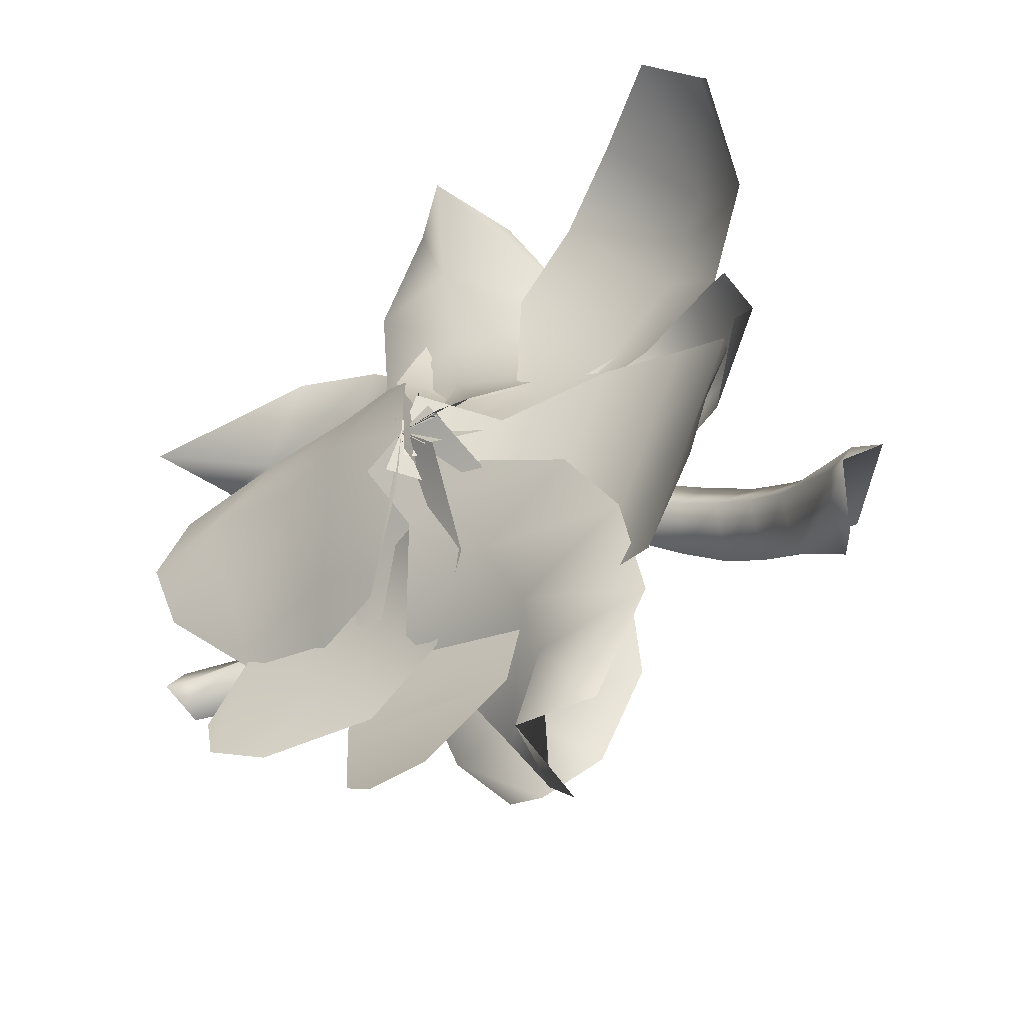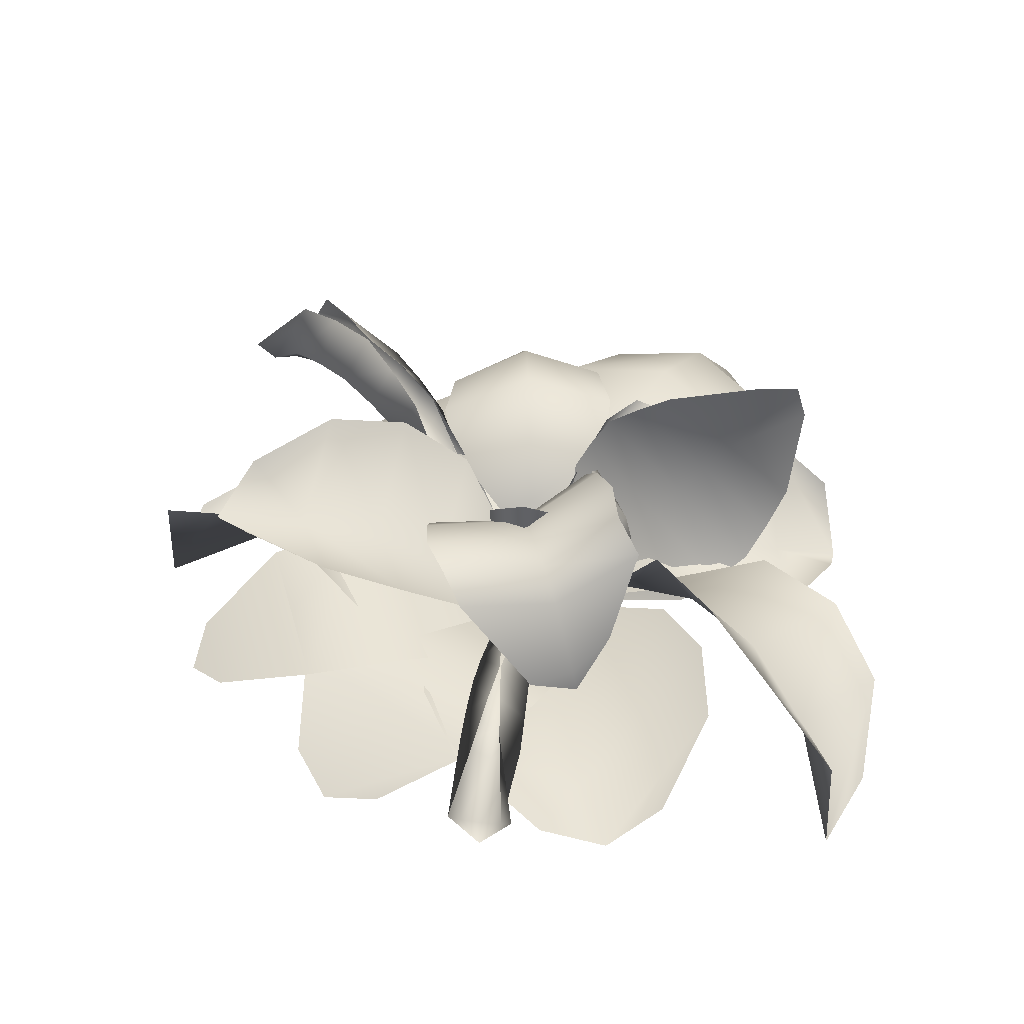
<metadata>
{"format":"obj","ext":"obj","renderer":"f3d","projection":"perspective","resolution":1024,"background":"white","views":[{"elev":-41.0,"azim":38.5,"up":"+Z"},{"elev":43.2,"azim":-99.6,"up":"+Y"}]}
</metadata>
<code>
g Plant09
v 0.3033 0.2147 -0.3173
v -0.03141 0.2102 -0.2835
v -0.3662 0.2057 -0.2498
v 0.3114 0.3133 -0.6573
v -0.06656 0.3082 -0.6192
v -0.4445 0.3031 -0.5811
v 0.2333 0.2887 -1.002
v -0.1014 0.2842 -0.9681
v -0.4362 0.2797 -0.9344
v 1.267 0.2681 0.6156
v 1.306 0.04315 0.9363
v 1.215 0.1455 1.116
v 1.215 0.1455 1.116
v 0.9938 0.4551 0.9126
v 1.07 0.3788 0.3645
v 0.762 0.5658 0.6998
v 0.7895 0.3577 0.1776
v 0.5168 0.5447 0.4746
v 0.4026 0.3951 0.1582
v 0.2972 0.3951 0.2729
v 0.2478 0.1933 0.01604
v 0.7211 0.2681 1.21
v 1.044 0.04315 1.222
v 1.215 0.1455 1.116
v 0.4542 0.3788 1.035
v 0.2441 0.3577 0.7716
v 0.1919 0.3951 0.3877
v 0.1424 0.1933 0.1308
v 0.03706 0.1933 0.2455
v -0.1054 -2.657e-09 0.1147
v 2.101e-15 2.403e-16 -6.48e-15
v 0.1054 2.657e-09 -0.1147
v 0.266 0.5807 1.027
v 0.1674 0.3835 1.243
v 0.07052 0.06532 1.287
v 0.07052 0.06532 1.287
v -0.04133 0.2464 1
v -0.102 0.1857 1.216
v 0.3303 0.6129 0.7627
v -0.3486 0.257 0.9729
v -0.04303 0.3199 0.7339
v 0.3341 0.5228 0.4831
v -0.4163 0.3717 0.7052
v -0.01028 0.3027 0.4602
v 0.1434 0.1893 0.2173
v -0.3547 0.4275 0.4373
v 0.009034 0.1893 0.2094
v 0.1556 1.033e-09 0.009124
v -0.1253 0.1893 0.2015
v 0.02124 1.409e-10 0.001245
v -0.1131 -7.508e-10 -0.006633
v -0.9428 0.4285 1.114
v -1.291 0.3036 0.9788
v -1.437 0.1596 0.8166
v -1.437 0.1596 0.8166
v -1.116 0.4453 0.786
v -1.38 0.4834 0.8188
v -0.6219 0.5111 1.049
v -1.211 0.7739 0.6137
v -0.8169 0.5484 0.6788
v -0.3532 0.5138 0.8442
v -0.9349 0.8976 0.4642
v -0.526 0.5306 0.5166
v -0.2231 0.335 0.4503
v -0.6216 0.8591 0.3443
v -0.29 0.3956 0.3233
v -0.3569 0.4562 0.1964
v -0.07721 0.1709 0.2764
v -0.1458 0.2163 0.1441
v -0.2144 0.2616 0.01175
v -0.06614 0.06179 -0.1253
v 0.003328 0.03089 0.01063
v 0.0728 -1.821e-09 0.1466
v 1.004 0.4328 -0.1566
v 1.185 0.2895 0.03048
v 1.188 0.4123 0.179
v 1.188 0.4123 0.179
v 0.9342 0.6134 0.1408
v 0.7658 0.4837 -0.2322
v 0.6903 0.6643 0.104
v 0.5098 0.4787 -0.231
v 0.4543 0.5539 0.06846
v 0.2764 0.3365 -0.07729
v 0.2512 0.3936 0.03785
v 0.1412 0.1643 -0.09766
v 0.9071 0.4775 0.4445
v 1.135 0.3342 0.3192
v 1.188 0.4123 0.179
v 0.6574 0.5283 0.4466
v 0.419 0.4787 0.371
v 0.2413 0.3365 0.1553
v 0.1296 0.1196 0.01953
v 0.1061 0.1643 0.1349
v -0.01752 -2.016e-09 0.1163
v 2.101e-15 2.403e-16 -6.48e-15
v 0.01752 2.016e-09 -0.1163
v 2.101e-15 2.403e-16 -6.48e-15
v -0.1611 -0.002174 0.01623
v -0.3662 0.2057 -0.2498
v 0.1611 0.002174 -0.01623
v -0.03141 0.2102 -0.2835
v 0.3033 0.2147 -0.3173
v -0.4445 0.3031 -0.5811
v -0.06656 0.3082 -0.6192
v 0.3114 0.3133 -0.6573
v -0.4362 0.2797 -0.9344
v -0.1014 0.2842 -0.9681
v 0.2333 0.2887 -1.002
v -0.2927 0.1389 -1.271
v 0.02938 0.1432 -1.304
v -0.1393 0.07723 -1.372
v 0.2865 0.1961 0.0312
v 0.06407 -1.716e-09 0.136
v 2.101e-15 2.403e-16 -6.48e-15
v 0.2224 0.1961 -0.1048
v -0.06407 1.716e-09 -0.136
v 0.6492 0.3049 0.1242
v 0.1583 0.1961 -0.2408
v 0.4834 0.3049 -0.2277
v 0.9495 0.3077 0.03825
v 0.3176 0.3049 -0.5797
v 0.7623 0.3077 -0.3591
v 1.191 0.2043 -0.1309
v 0.5751 0.3077 -0.7565
v 1.025 0.2043 -0.4829
v 1.319 0.00727 -0.4146
v 0.8592 0.2043 -0.8349
v 1.29 -0.0666 -0.6079
v 1.16 0.00727 -0.7533
v 0.001981 0.1861 0.1303
v 0.04523 -0.04216 0.001693
v 0.04289 -0.04886 0.1314
v -0.00229 0.1812 0.0005317
v 0.04756 -0.03546 -0.128
v -0.00656 0.1763 -0.1292
v -0.06537 0.3965 -0.1666
v -0.05421 0.4135 -0.03825
v -0.04304 0.4305 0.09005
v -0.1355 0.7073 -0.417
v -0.1428 0.675 -0.07082
v -0.1334 0.8621 0.181
v -0.2392 0.9619 0.1986
v -0.2506 0.7717 -0.07461
v -0.2453 0.801 -0.4422
v -0.3748 1.01 0.2263
v -0.3881 0.8168 -0.06827
v -0.3848 0.8431 -0.4572
v -0.5201 0.9927 0.2203
v -0.5315 0.8025 -0.0529
v -0.5262 0.8318 -0.4205
v -0.5868 0.8581 0.2856
v -0.6557 0.7311 -0.03117
v -0.6484 0.7635 -0.3774
v -0.7202 0.5834 0.1602
v -0.7731 0.481 0.01545
v -0.7879 0.4582 -0.144
v -0.7877 0.4027 0.02799
v -0.3425 0.7378 -0.8339
v -0.1072 0.7359 -1.097
v 0.1022 0.6406 -1.208
v 0.05866 0.608 -0.8823
v 0.2457 0.7763 -1.046
v -0.422 0.6539 -0.5577
v 0.391 0.8217 -0.7273
v 0.02651 0.5295 -0.5993
v -0.39 0.4883 -0.3103
v 0.4061 0.7486 -0.4373
v 0.01113 0.3585 -0.3588
v -0.1617 0.2713 -0.1091
v 0.3434 0.5722 -0.2037
v -0.02003 0.2875 -0.0885
v -0.1417 -0.01621 -0.02059
v 0.1217 0.3037 -0.06791
v 2.101e-15 2.403e-16 -6.48e-15
v 0.1417 0.01621 0.02059
v -0.005803 0.005251 -0.03212
v -0.07249 0.231 -0.08562
v 0.01426 0.01973 -0.04941
v -0.1265 0.189 -0.09969
v -0.01896 -5.524e-11 -0.005471
v -0.08887 0.4355 -0.1083
v -0.1698 0.1683 -0.049
v -0.02203 0.005251 0.02409
v -0.1897 0.3929 -0.1598
v -0.09722 0.611 -0.1554
v -0.1602 0.189 0.01698
v -0.01426 0.01973 0.04941
v -0.107 0.231 0.03384
v -0.2774 0.3691 -0.08006
v -0.2295 0.5991 -0.1906
v -0.2114 0.8094 -0.1993
v -0.3009 0.8905 -0.08683
v -0.2457 0.3929 0.03419
v -0.1329 0.4355 0.04429
v -0.3276 0.5932 -0.09453
v -0.2957 0.5991 0.039
v -0.165 0.611 0.07969
v -0.2851 0.8094 0.05604
v -0.115 0.1001 0.1856
v -0.04755 -0.005685 0.03754
v -0.03691 -0.01366 0.04687
v -0.1033 0.09203 0.1982
v -0.155 0.2908 0.2016
v -0.02283 -0.01647 0.05449
v -0.1789 0.2585 0.2626
v -0.1591 0.3683 0.203
v -0.08704 0.08919 0.2077
v -0.00753 -0.01366 0.05919
v -0.1984 0.3455 0.2787
v -0.1538 0.4401 0.1926
v -0.1328 0.2425 0.317
v -0.0689 0.09203 0.2126
v 0.006589 -0.005685 0.06022
v -0.05168 0.1001 0.2122
v -0.06176 0.2585 0.3117
v -0.03506 0.2908 0.2519
v -0.2097 0.4334 0.2785
v -0.1651 0.5065 0.1837
v -0.1462 0.3336 0.3489
v -0.05958 0.3455 0.3369
v -0.03318 0.3683 0.2558
v -0.2129 0.52 0.2763
v -0.1716 0.5721 0.168
v -0.1524 0.4297 0.3638
v -0.05149 0.4334 0.3448
v -0.02939 0.4401 0.2447
v -0.208 0.6056 0.2605
v -0.1775 0.757 0.1799
v -0.08968 0.8324 0.214
v -0.1513 0.5271 0.3611
v -0.04764 0.52 0.3455
v -0.01515 0.5065 0.2465
v -0.1429 0.6222 0.3409
v -0.03983 0.6056 0.3309
v 0.000567 0.5721 0.2402
v -0.003745 0.757 0.2527
v 1.537 0.3118 -0.7269
v 1.545 0.2291 -0.8412
v 1.604 0.3845 -0.7002
v 1.323 0.5356 -0.5517
v 1.323 0.6963 -0.6575
v 1.172 0.5858 -0.474
v 1.141 0.7397 -0.5889
v 1.014 0.611 -0.3962
v 0.9557 0.7489 -0.5174
v 0.8539 0.5874 -0.3212
v 0.7958 0.7237 -0.405
v 0.6986 0.5419 -0.2521
v 0.6416 0.6672 -0.3014
v 0.4112 0.3559 -0.175
v 0.4134 0.3844 -0.141
v 0.1926 0.1945 -0.07575
v 0.1907 0.2092 -0.05371
v 0.01123 1.841e-10 -0.006111
v 0.01461 0.01278 0.02683
v 0.1843 0.1892 -0.1004
v -0.01461 0.01278 -0.02683
v 0.3953 0.3454 -0.2152
v 0.1682 0.1945 -0.1207
v 0.1486 0.2092 -0.1311
v 0.3702 0.3559 -0.2504
v 0.3428 0.3844 -0.2707
v 0.6618 0.4507 -0.3603
v 0.591 0.5419 -0.4499
v 0.6014 0.6672 -0.3753
v 0.8016 0.4735 -0.4364
v 0.7333 0.5874 -0.5428
v 0.7721 0.7237 -0.4486
v 0.9428 0.4757 -0.5133
v 0.8831 0.611 -0.6366
v 1.083 0.4573 -0.5896
v 1.034 0.5858 -0.7272
v 1.22 0.4187 -0.6642
v 1.475 0.2836 -0.8033
v 1.545 0.2291 -0.8412
v 1.445 0.3118 -0.8967
v 1.182 0.5356 -0.812
v 1.182 0.5356 -0.812
v 1.114 0.7397 -0.6387
v 0.9532 0.7489 -0.5219
v 1.271 0.6963 -0.7547
v 1.459 0.3845 -0.9673
v 1.545 0.2291 -0.8412
v 0.8831 0.611 -0.6366
v 1.034 0.5858 -0.7272
v 0.05995 1.018 0.5367
v -0.01372 1.085 0.8589
v 0.0275 1.03 1.029
v 0.02078 0.778 0.7777
v 0.06562 0.8582 1.084
v -0.0184 0.5381 1.019
v -0.08729 0.4359 0.9289
v 0.01819 0.6811 0.6808
v 0.1237 0.9262 0.4327
v -0.1603 0.3433 0.8296
v 0.0156 0.5842 0.584
v 0.1915 0.8251 0.3383
v -0.208 0.2854 0.6949
v 0.01301 0.4873 0.4871
v 0.234 0.6891 0.2793
v -0.2423 0.2305 0.5568
v 0.01042 0.3904 0.3902
v 0.2632 0.5502 0.2236
v 0.1279 0.2298 0.16
v 0.005249 0.1965 0.1965
v 0.1322 1.06e-09 -0.003532
v -0.1174 0.1633 0.233
v 2.101e-15 2.403e-16 -6.48e-15
v -0.1322 -1.06e-09 0.003532
v -1.181 0.2326 -0.4632
v -1.247 0.1709 -0.409
v -1.201 0.2868 -0.5132
v -0.9764 0.3996 -0.4365
v -1.034 0.5194 -0.3825
v -0.8569 0.437 -0.3942
v -0.9034 0.5518 -0.3185
v -0.7338 0.4558 -0.348
v -0.7697 0.5587 -0.2545
v -0.6112 0.4382 -0.2995
v -0.627 0.5399 -0.2251
v -0.4942 0.4043 -0.2505
v -0.4919 0.4977 -0.1943
v -0.3053 0.2655 -0.1338
v -0.288 0.2868 -0.1524
v -0.1397 0.1451 -0.06588
v -0.1267 0.156 -0.07613
v -0.00906 -2.062e-11 -0.002971
v 0.007101 0.009535 -0.02165
v -0.1488 0.1411 -0.04879
v -0.007101 0.009535 0.02165
v -0.319 0.2576 -0.1046
v -0.1516 0.1451 -0.02962
v -0.1472 0.156 -0.0137
v -0.3253 0.2655 -0.073
v -0.3223 0.2868 -0.04773
v -0.5341 0.3362 -0.1752
v -0.5466 0.4043 -0.09084
v -0.5114 0.4977 -0.1347
v -0.647 0.3532 -0.2122
v -0.6698 0.4382 -0.1206
v -0.6385 0.5399 -0.1899
v -0.7609 0.3548 -0.2495
v -0.7974 0.4558 -0.1541
v -0.8741 0.3411 -0.2867
v -0.9239 0.437 -0.1898
v -0.9847 0.3123 -0.3229
v -1.191 0.2116 -0.3905
v -1.247 0.1709 -0.409
v -1.226 0.2326 -0.3262
v -1.045 0.3996 -0.2265
v -1.045 0.3996 -0.2265
v -0.9165 0.5518 -0.2783
v -0.7709 0.5587 -0.2508
v -1.06 0.5194 -0.3041
v -1.271 0.2868 -0.2975
v -1.247 0.1709 -0.409
v -0.7974 0.4558 -0.1541
v -0.9239 0.437 -0.1898
v 0.04107 0.1688 0.1161
v -0.02298 0.005775 0.01978
v -0.007606 0.001966 0.01561
v 0.05866 0.1634 0.1107
v 0.05918 0.3779 0.2086
v 0.00589 0.001709 0.006342
v 0.09684 0.3218 0.2376
v 0.101 0.4629 0.2685
v 0.07431 0.1628 0.09965
v 0.01539 0.005046 -0.006571
v 0.1357 0.3894 0.3045
v 0.1534 0.5412 0.3326
v 0.1607 0.3001 0.2083
v 0.08556 0.167 0.08472
v 0.0194 0.01145 -0.0211
v 0.09063 0.1754 0.06825
v 0.1885 0.3341 0.1492
v 0.153 0.3905 0.1181
v 0.1806 0.4507 0.3749
v 0.2095 0.5911 0.4178
v 0.2109 0.3585 0.2684
v 0.2444 0.404 0.1997
v 0.1995 0.4761 0.1734
v 0.2395 0.494 0.4475
v 0.2721 0.6269 0.5052
v 0.2652 0.4093 0.3317
v 0.3045 0.4673 0.2554
v 0.2508 0.5543 0.2386
v 0.3035 0.5272 0.5207
v 0.4369 0.5713 0.6696
v 0.5531 0.5354 0.6476
v 0.323 0.4522 0.3977
v 0.3688 0.5113 0.3227
v 0.3268 0.6068 0.3046
v 0.384 0.4867 0.4656
v 0.4351 0.5449 0.3938
v 0.4068 0.645 0.3752
v 0.5729 0.5895 0.5384
v 0.1604 0.6049 -1.212
v 0.3571 0.4704 -1.403
v 0.4625 0.04456 -1.418
v 0.4631 0.1681 -1.062
v -0.01972 0.6269 -0.9531
v 0.3535 0.2182 -0.7739
v -0.1583 0.239 -0.661
v 0.2037 0.2065 -0.4922
v -0.06382 0.1292 -0.2944
v 0.07786 0.1292 -0.2297
v -0.1641 -3.087e-11 -0.07496
v -0.02239 -4.213e-12 -0.01023
v 0.2195 0.1292 -0.1649
v 0.1193 2.244e-11 0.0545
v 0.5656 0.174 -0.3234
v 0.7443 0.2185 -0.5867
v 0.7833 0.289 -0.9038
v 0.6189 0.2404 -1.269
v 0.4625 0.04456 -1.418
v -0.8634 0.2491 0.5178
v -1.164 0.1164 0.282
v -1.25 0.05774 0.05491
v -0.8844 -0.01435 0.03886
v -1.184 0.1164 -0.1788
v -0.5432 0.274 0.5656
v -0.9055 0.2491 -0.4401
v -0.567 0.01057 0.02491
v -0.2393 0.1881 0.4904
v -0.5907 0.274 -0.5158
v -0.2603 -0.07536 0.01144
v 0.01012 -3.654e-09 0.2304
v -0.2813 0.1881 -0.4675
v 2.101e-15 2.403e-16 -6.48e-15
v -0.01012 3.654e-09 -0.2304
v -0.9013 0.2516 -0.3861
v -0.9457 0.1175 -0.7429
v -0.8551 0.05832 -0.9304
v -0.6051 0.2516 -0.6584
v -0.6607 0.1175 -1.005
v -0.7223 0.2768 -0.1147
v -0.3089 0.2516 -0.9306
v -0.3879 0.2768 -0.4221
v -0.4743 0.19 0.07847
v -0.05347 0.2768 -0.7294
v -0.1781 0.19 -0.1938
v -0.1425 -3.202e-09 0.131
v 0.1181 0.19 -0.466
v 2.101e-15 2.403e-16 -6.48e-15
v 0.1425 3.202e-09 -0.131
g Plant09_0
f 3 2 1
f 6 5 4
f 9 8 7
f 12 11 10
f 14 13 10
f 14 10 15
f 16 14 15
f 16 15 17
f 18 16 17
f 18 17 19
f 20 18 19
f 19 21 20
f 22 14 16
f 22 23 14
f 23 24 14
f 25 22 16
f 25 16 18
f 26 25 18
f 26 18 20
f 27 26 20
f 20 28 27
f 21 28 20
f 28 29 27
f 30 29 28
f 31 30 28
f 31 28 21
f 32 31 21
f 35 34 33
f 37 36 33
f 38 36 37
f 37 33 39
f 40 38 37
f 41 37 39
f 40 37 41
f 41 39 42
f 43 40 41
f 44 41 42
f 43 41 44
f 44 42 45
f 46 43 44
f 47 44 45
f 46 44 47
f 45 48 47
f 49 46 47
f 48 50 47
f 47 50 49
f 50 51 49
f 54 53 52
f 56 55 52
f 57 55 56
f 56 52 58
f 59 57 56
f 60 56 58
f 59 56 60
f 60 58 61
f 62 59 60
f 63 60 61
f 62 60 63
f 63 61 64
f 65 62 63
f 66 63 64
f 65 63 66
f 67 65 66
f 64 68 66
f 66 69 67
f 68 69 66
f 69 70 67
f 71 70 69
f 72 71 69
f 72 69 68
f 73 72 68
f 76 75 74
f 78 77 74
f 78 74 79
f 80 78 79
f 80 79 81
f 82 80 81
f 82 81 83
f 84 82 83
f 83 85 84
f 86 78 80
f 86 87 78
f 87 88 78
f 89 86 80
f 89 80 82
f 90 89 82
f 90 82 84
f 91 90 84
f 84 92 91
f 85 92 84
f 92 93 91
f 94 93 92
f 95 94 92
f 95 92 85
f 96 95 85
f 99 98 97
f 99 97 100
f 101 99 100
f 100 102 101
f 103 99 102
f 104 103 102
f 102 105 104
f 106 103 105
f 107 106 105
f 105 108 107
f 109 106 108
f 109 108 110
f 110 111 109
f 114 113 112
f 114 112 115
f 116 114 115
f 115 112 117
f 115 118 116
f 115 117 119
f 118 115 119
f 119 117 120
f 119 121 118
f 119 120 122
f 121 119 122
f 122 120 123
f 122 124 121
f 122 123 125
f 124 122 125
f 125 123 126
f 125 127 124
f 125 126 128
f 129 127 125
f 125 128 129
f 132 131 130
f 131 133 130
f 131 134 133
f 134 135 133
f 133 135 136
f 130 133 137
f 137 133 136
f 138 130 137
f 136 139 137
f 137 140 138
f 139 140 137
f 140 141 138
f 141 140 142
f 140 139 143
f 140 143 142
f 139 144 143
f 142 143 145
f 143 144 146
f 143 146 145
f 144 147 146
f 145 146 148
f 146 147 149
f 146 149 148
f 147 150 149
f 148 149 151
f 149 150 152
f 149 152 151
f 150 153 152
f 151 152 154
f 152 153 155
f 152 155 154
f 153 156 155
f 157 154 155
f 156 157 155
f 160 159 158
f 161 160 158
f 162 160 161
f 161 158 163
f 164 162 161
f 165 161 163
f 164 161 165
f 165 163 166
f 167 164 165
f 168 165 166
f 167 165 168
f 168 166 169
f 170 167 168
f 171 168 169
f 170 168 171
f 169 172 171
f 173 170 171
f 172 174 171
f 171 174 173
f 174 175 173
f 178 177 176
f 177 179 176
f 176 179 180
f 177 181 179
f 179 182 180
f 180 182 183
f 181 184 179
f 179 184 182
f 181 185 184
f 182 186 183
f 183 186 187
f 186 188 187
f 184 189 182
f 182 189 186
f 185 190 184
f 184 190 189
f 185 191 190
f 191 192 190
f 186 193 188
f 189 193 186
f 193 194 188
f 190 195 189
f 195 190 192
f 189 195 193
f 193 196 194
f 195 196 193
f 195 192 196
f 196 197 194
f 198 196 192
f 196 198 197
f 201 200 199
f 202 201 199
f 199 203 202
f 204 201 202
f 203 205 202
f 205 203 206
f 207 204 202
f 202 205 207
f 208 204 207
f 209 205 206
f 209 206 210
f 205 211 207
f 211 205 209
f 212 208 207
f 207 211 212
f 213 208 212
f 214 213 212
f 212 215 214
f 211 215 212
f 215 216 214
f 217 209 210
f 217 210 218
f 219 211 209
f 215 211 219
f 219 209 217
f 216 215 220
f 220 215 219
f 221 216 220
f 222 217 218
f 222 218 223
f 224 219 217
f 220 219 224
f 224 217 222
f 221 220 225
f 225 220 224
f 226 221 225
f 227 222 223
f 223 228 227
f 228 229 227
f 230 224 222
f 225 224 230
f 230 222 227
f 226 225 231
f 231 225 230
f 232 226 231
f 233 230 227
f 229 233 227
f 231 230 233
f 232 231 234
f 234 231 233
f 233 229 234
f 235 232 234
f 229 236 234
f 234 236 235
f 239 238 237
f 237 240 239
f 240 241 239
f 240 242 241
f 242 243 241
f 242 244 243
f 244 245 243
f 244 246 245
f 246 247 245
f 246 248 247
f 248 249 247
f 249 248 250
f 251 249 250
f 250 252 251
f 252 253 251
f 253 252 254
f 255 253 254
f 256 254 252
f 256 252 250
f 254 256 257
f 250 248 258
f 258 256 250
f 256 259 257
f 259 256 258
f 260 257 259
f 260 259 261
f 261 259 258
f 262 260 261
f 248 263 258
f 258 263 261
f 263 248 246
f 261 264 262
f 263 264 261
f 264 265 262
f 266 263 246
f 264 263 266
f 266 246 244
f 265 264 267
f 267 264 266
f 268 265 267
f 269 266 244
f 267 266 269
f 269 244 242
f 268 267 270
f 270 267 269
f 271 269 242
f 270 269 271
f 271 242 240
f 272 270 271
f 273 271 240
f 272 271 273
f 273 240 237
f 274 273 237
f 274 237 275
f 274 275 276
f 276 277 274
f 278 273 274
f 278 272 273
f 279 272 278
f 279 280 272
f 281 279 278
f 281 278 276
f 282 281 276
f 282 276 283
f 280 268 284
f 280 284 285
f 288 287 286
f 289 288 286
f 290 288 289
f 291 290 289
f 292 291 289
f 293 289 286
f 293 292 289
f 294 293 286
f 295 292 293
f 296 293 294
f 296 295 293
f 297 296 294
f 298 295 296
f 299 296 297
f 299 298 296
f 300 299 297
f 301 298 299
f 302 299 300
f 302 301 299
f 303 302 300
f 302 303 304
f 301 302 305
f 305 302 304
f 304 306 305
f 307 301 305
f 306 308 305
f 305 308 307
f 308 309 307
f 312 311 310
f 310 313 312
f 313 314 312
f 313 315 314
f 315 316 314
f 315 317 316
f 317 318 316
f 317 319 318
f 319 320 318
f 319 321 320
f 321 322 320
f 322 321 323
f 324 322 323
f 323 325 324
f 325 326 324
f 326 325 327
f 328 326 327
f 329 327 325
f 329 325 323
f 327 329 330
f 323 321 331
f 331 329 323
f 329 332 330
f 332 329 331
f 333 330 332
f 333 332 334
f 334 332 331
f 335 333 334
f 321 336 331
f 331 336 334
f 336 321 319
f 334 337 335
f 336 337 334
f 337 338 335
f 339 336 319
f 337 336 339
f 339 319 317
f 338 337 340
f 340 337 339
f 341 338 340
f 342 339 317
f 340 339 342
f 342 317 315
f 341 340 343
f 343 340 342
f 344 342 315
f 343 342 344
f 344 315 313
f 345 343 344
f 346 344 313
f 345 344 346
f 346 313 310
f 347 346 310
f 347 310 348
f 347 348 349
f 349 350 347
f 351 346 347
f 351 345 346
f 352 345 351
f 352 353 345
f 354 352 351
f 354 351 349
f 355 354 349
f 355 349 356
f 353 341 357
f 353 357 358
f 361 360 359
f 362 361 359
f 359 363 362
f 364 361 362
f 363 365 362
f 365 363 366
f 367 364 362
f 362 365 367
f 368 364 367
f 369 365 366
f 369 366 370
f 365 371 367
f 371 365 369
f 372 368 367
f 367 371 372
f 373 368 372
f 374 373 372
f 372 375 374
f 371 375 372
f 375 376 374
f 377 369 370
f 377 370 378
f 379 371 369
f 375 371 379
f 379 369 377
f 376 375 380
f 380 375 379
f 381 376 380
f 382 377 378
f 382 378 383
f 384 379 377
f 380 379 384
f 384 377 382
f 381 380 385
f 385 380 384
f 386 381 385
f 387 382 383
f 383 388 387
f 388 389 387
f 390 384 382
f 385 384 390
f 390 382 387
f 386 385 391
f 391 385 390
f 392 386 391
f 393 390 387
f 389 393 387
f 391 390 393
f 392 391 394
f 394 391 393
f 393 389 394
f 395 392 394
f 389 396 394
f 394 396 395
f 399 398 397
f 400 399 397
f 400 397 401
f 402 400 401
f 402 401 403
f 404 402 403
f 404 403 405
f 406 404 405
f 405 407 406
f 407 408 406
f 406 408 409
f 408 410 409
f 409 411 406
f 411 404 406
f 411 412 404
f 412 402 404
f 412 413 402
f 413 400 402
f 413 414 400
f 414 415 400
f 418 417 416
f 419 418 416
f 420 418 419
f 419 416 421
f 422 420 419
f 423 419 421
f 422 419 423
f 423 421 424
f 425 422 423
f 426 423 424
f 425 423 426
f 426 424 427
f 428 425 426
f 429 426 427
f 428 426 429
f 430 428 429
f 433 432 431
f 434 433 431
f 435 433 434
f 434 431 436
f 437 435 434
f 438 434 436
f 437 434 438
f 438 436 439
f 440 437 438
f 441 438 439
f 440 438 441
f 441 439 442
f 443 440 441
f 444 441 442
f 443 441 444
f 445 443 444

</code>
